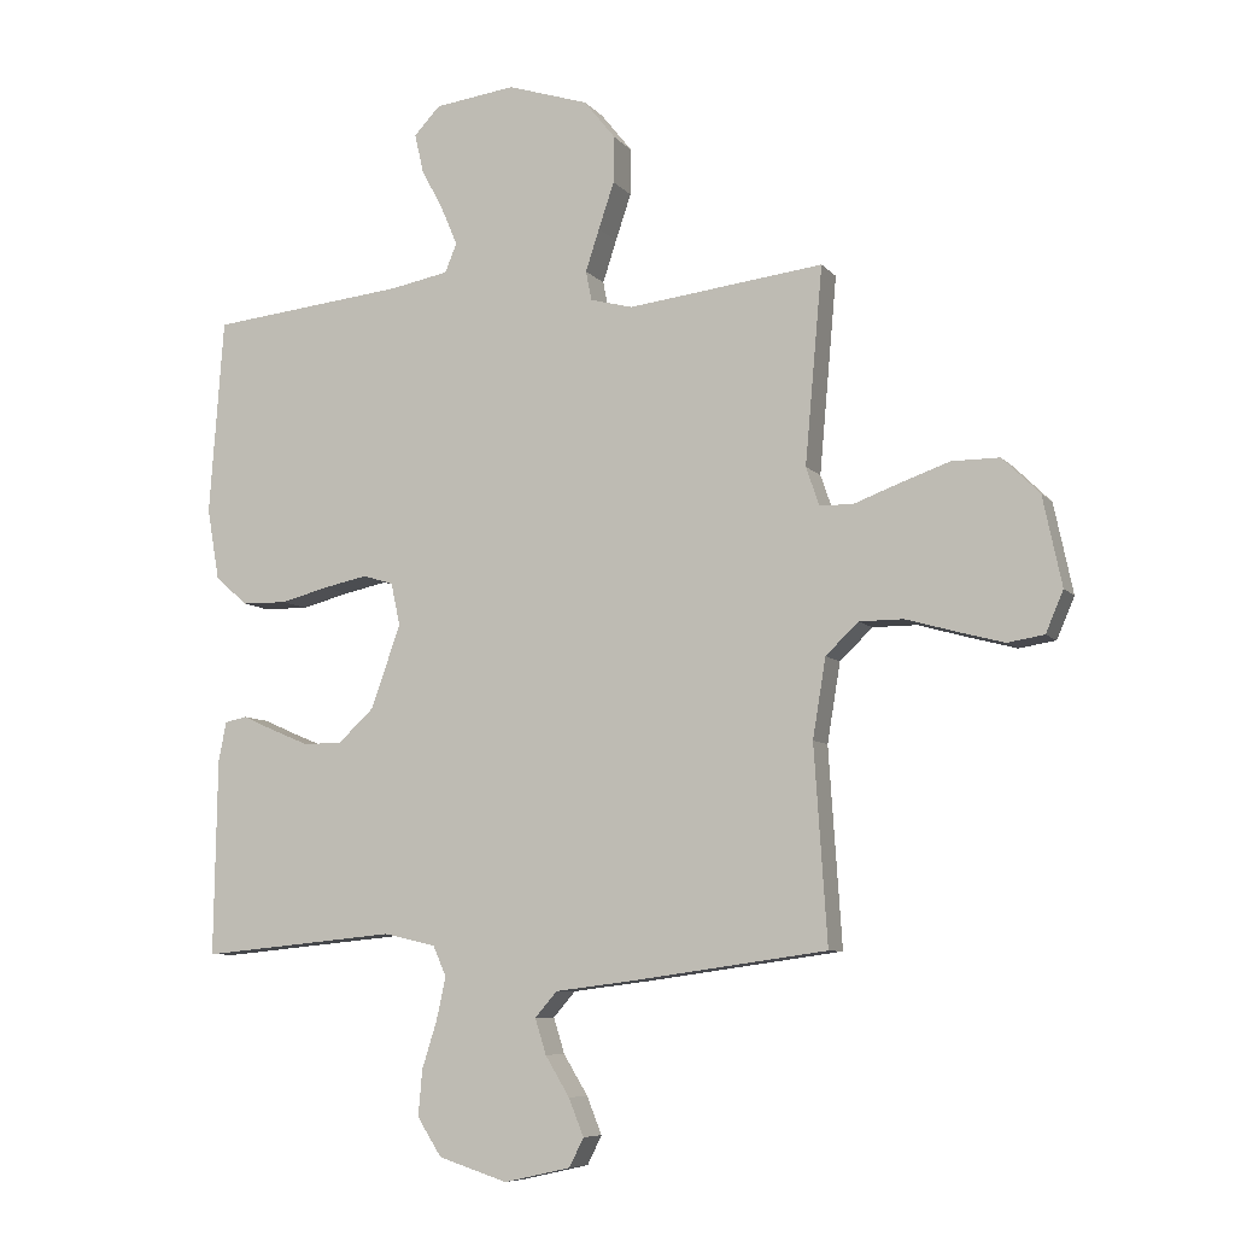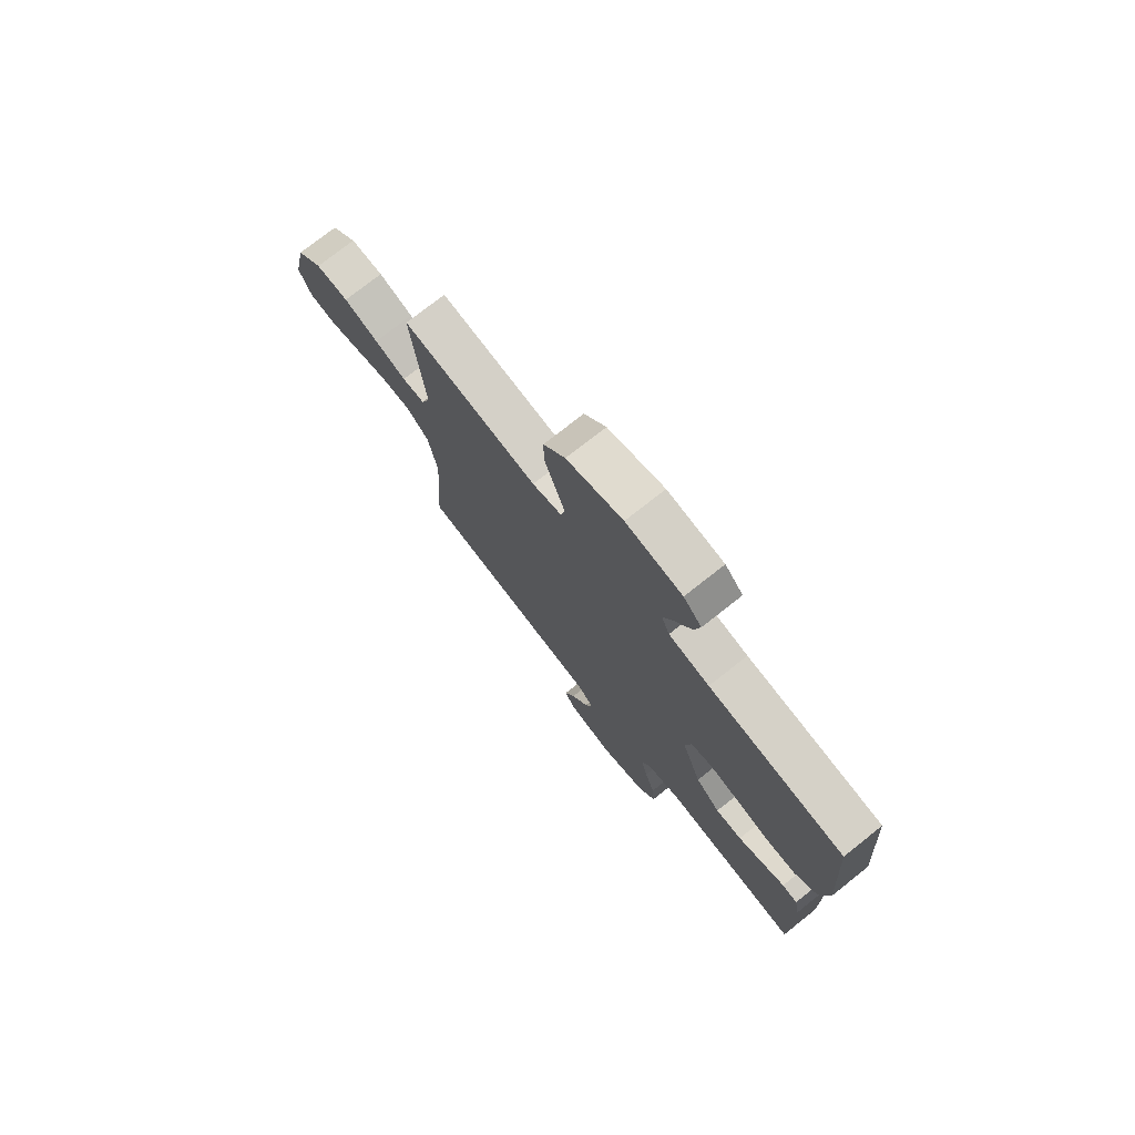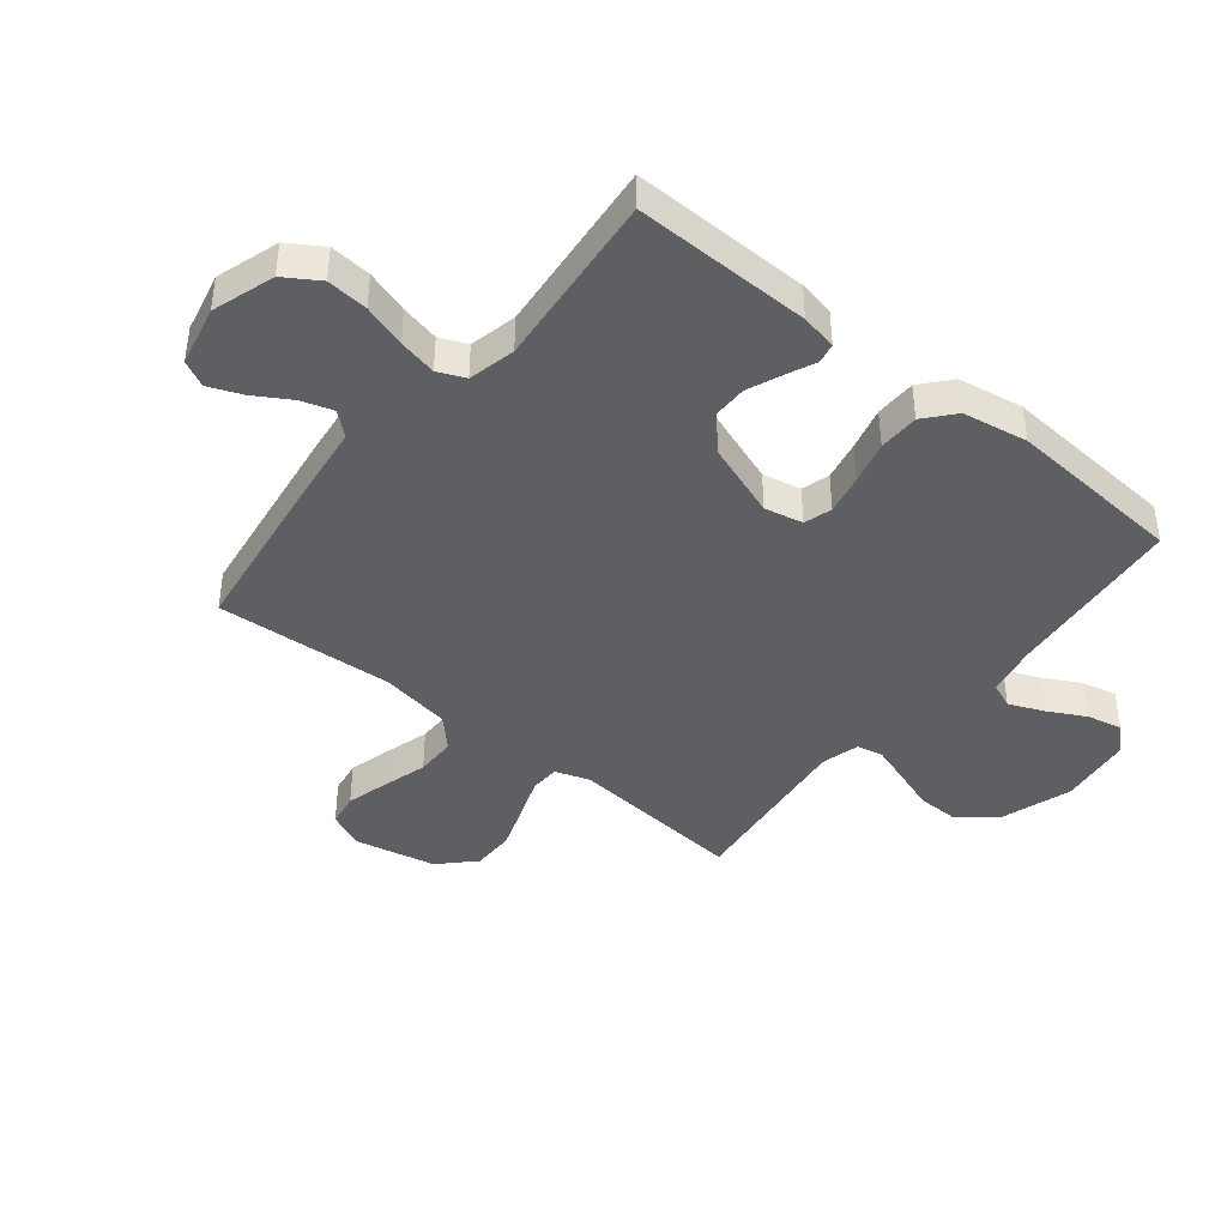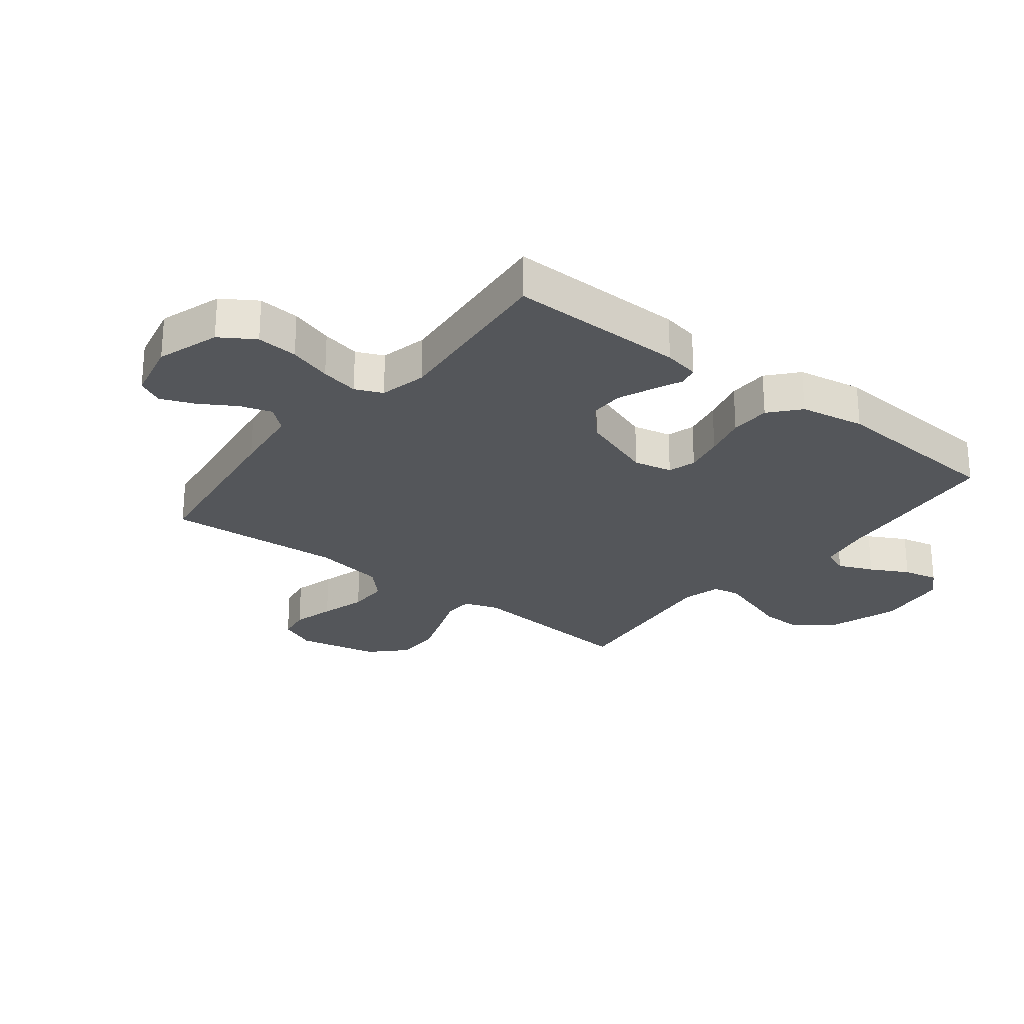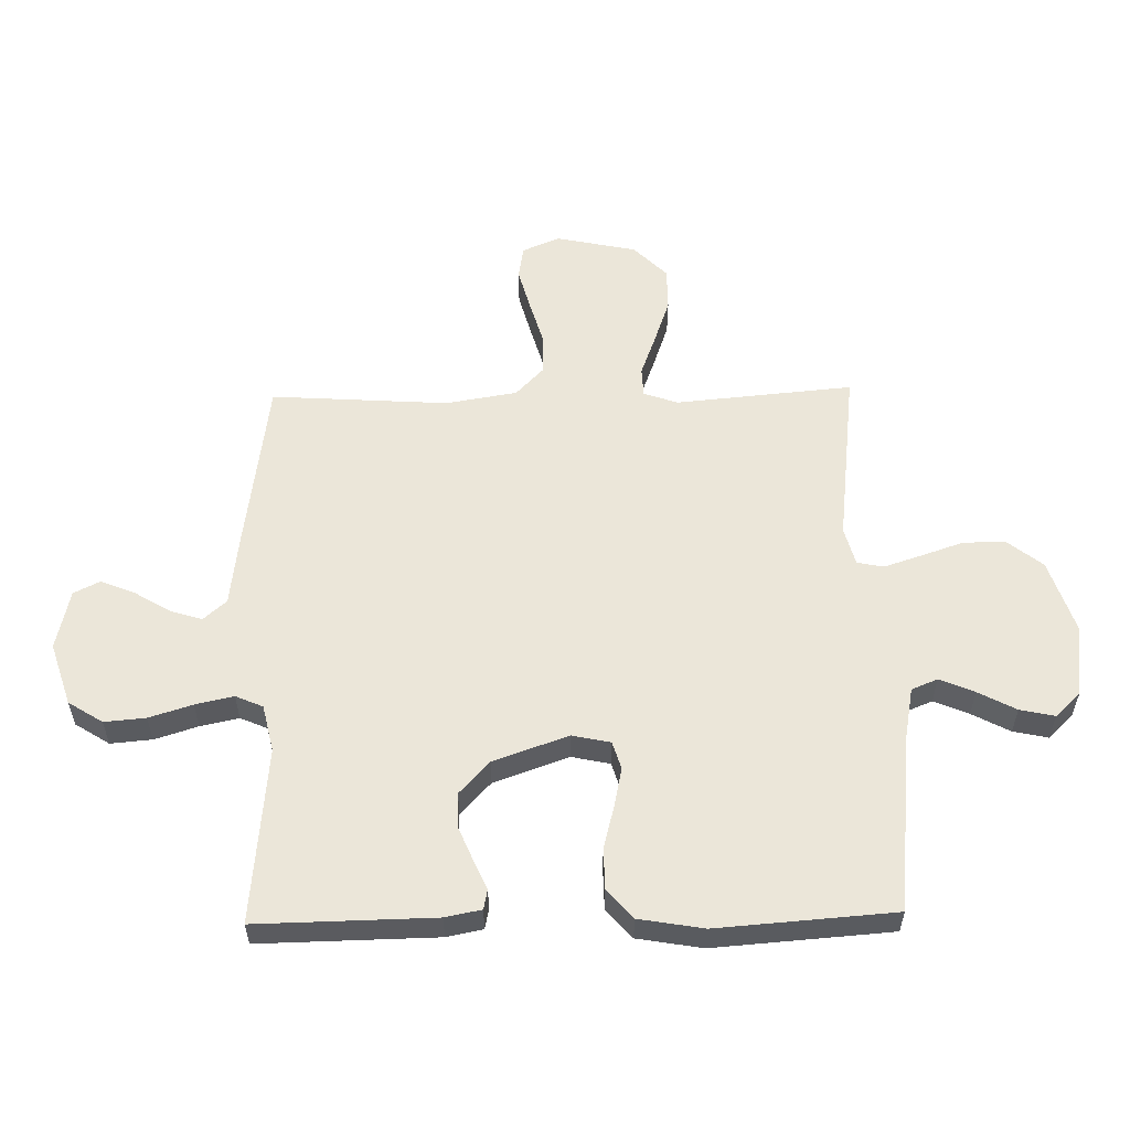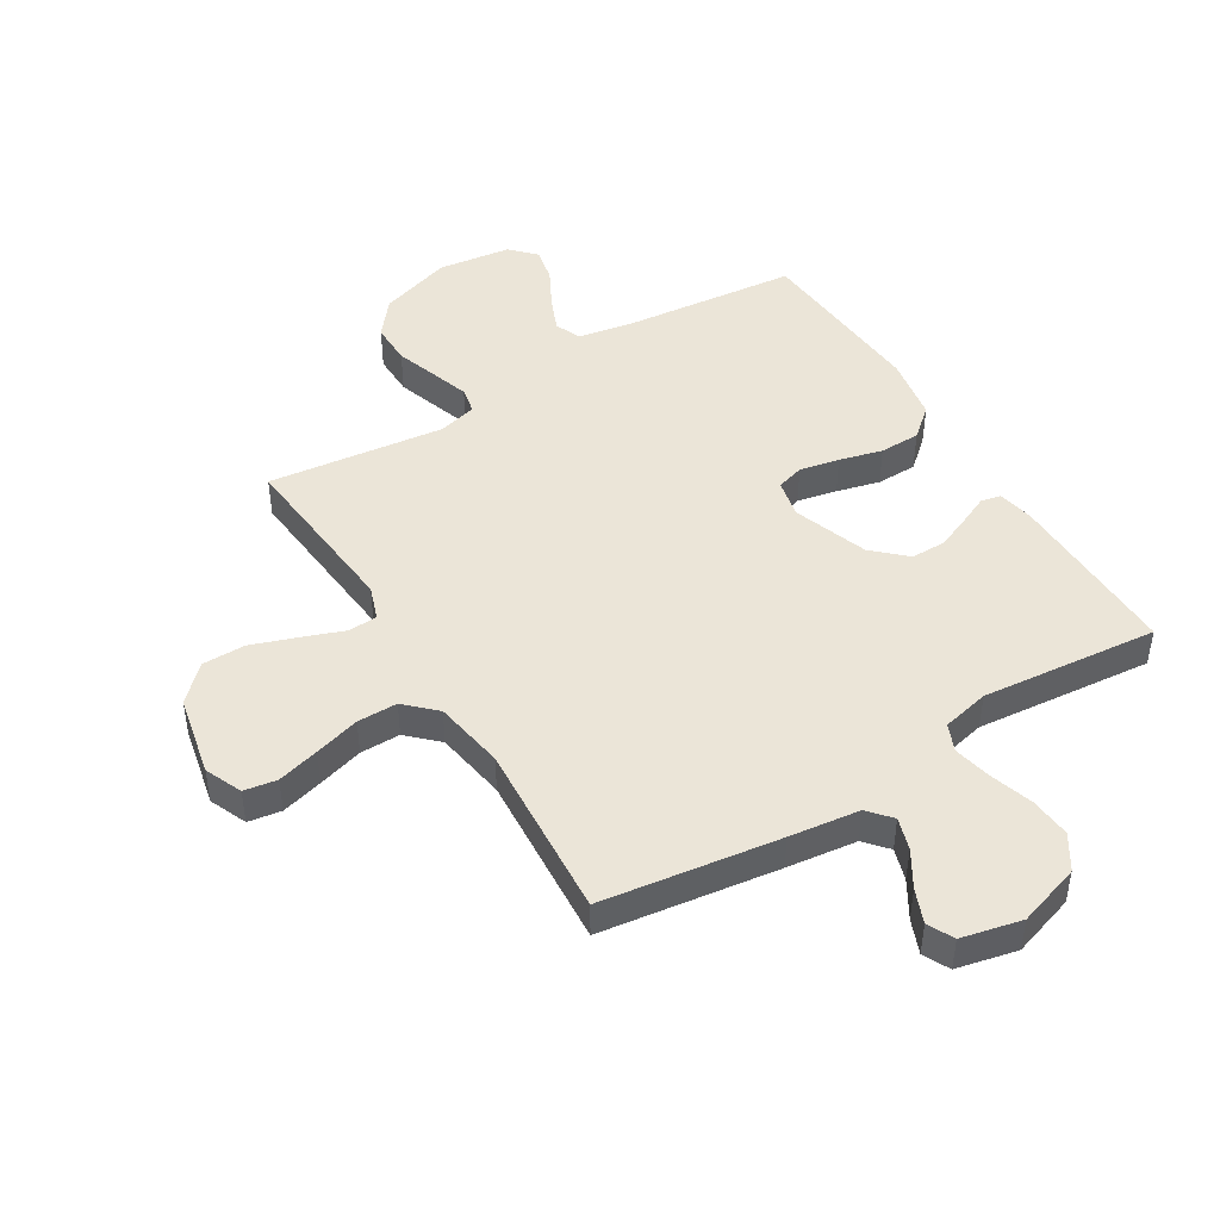
<metadata>
{"format":"obj","ext":"obj","renderer":"f3d","projection":"perspective","resolution":1024,"background":"white","views":[{"elev":-7.7,"azim":21.8,"up":"+Z"},{"elev":75.7,"azim":-128.3,"up":"+Z"},{"elev":-41.9,"azim":-129.0,"up":"+Y"},{"elev":-25.5,"azim":-128.1,"up":"+Y"},{"elev":56.6,"azim":-91.2,"up":"+Y"},{"elev":46.0,"azim":148.6,"up":"+Y"}]}
</metadata>
<code>
v 0.5 0.07 0.5
v 0.473 0.07 0.2
v 0.493 0.07 0.142
v 0.543 0.07 0.14
v 0.613 0.07 0.166
v 0.69 0.07 0.193
v 0.763 0.07 0.193
v 0.82 0.07 0.137
v 0.849 0.07 0
v 0.822 0.07 -0.063
v 0.766 0.07 -0.072
v 0.695 0.07 -0.053
v 0.618 0.07 -0.031
v 0.55 0.07 -0.031
v 0.5 0.07 -0.079
v 0.48 0.07 -0.2
v 0.5 0.07 -0.5
v 0.2 0.07 -0.542
v 0.081 0.07 -0.557
v 0.047 0.07 -0.596
v 0.064 0.07 -0.65
v 0.101 0.07 -0.711
v 0.124 0.07 -0.768
v 0.102 0.07 -0.812
v 0 0.07 -0.835
v -0.106 0.07 -0.801
v -0.143 0.07 -0.743
v -0.137 0.07 -0.673
v -0.114 0.07 -0.6
v -0.1 0.07 -0.535
v -0.12 0.07 -0.489
v -0.2 0.07 -0.471
v -0.5 0.07 -0.5
v -0.495 0.07 -0.2
v -0.483 0.07 -0.139
v -0.449 0.07 -0.132
v -0.4 0.07 -0.154
v -0.342 0.07 -0.178
v -0.283 0.07 -0.178
v -0.228 0.07 -0.127
v -0.183 0.07 0
v -0.197 0.07 0.065
v -0.244 0.07 0.079
v -0.311 0.07 0.065
v -0.384 0.07 0.046
v -0.453 0.07 0.047
v -0.503 0.07 0.09
v -0.522 0.07 0.2
v -0.5 0.07 0.5
v -0.2 0.07 0.531
v -0.11 0.07 0.548
v -0.092 0.07 0.592
v -0.117 0.07 0.651
v -0.151 0.07 0.715
v -0.164 0.07 0.774
v -0.124 0.07 0.816
v 0 0.07 0.832
v 0.124 0.07 0.792
v 0.172 0.07 0.732
v 0.171 0.07 0.661
v 0.147 0.07 0.59
v 0.126 0.07 0.526
v 0.135 0.07 0.481
v 0.2 0.07 0.464
v 0.5 0 0.5
v 0.473 0 0.2
v 0.493 0 0.142
v 0.543 0 0.14
v 0.613 0 0.166
v 0.69 0 0.193
v 0.763 0 0.193
v 0.82 0 0.137
v 0.849 0 0
v 0.822 0 -0.063
v 0.766 0 -0.072
v 0.695 0 -0.053
v 0.618 0 -0.031
v 0.55 0 -0.031
v 0.5 0 -0.079
v 0.48 0 -0.2
v 0.5 0 -0.5
v 0.2 0 -0.542
v 0.081 0 -0.557
v 0.047 0 -0.596
v 0.064 0 -0.65
v 0.101 0 -0.711
v 0.124 0 -0.768
v 0.102 0 -0.812
v 0 0 -0.835
v -0.106 0 -0.801
v -0.143 0 -0.743
v -0.137 0 -0.673
v -0.114 0 -0.6
v -0.1 0 -0.535
v -0.12 0 -0.489
v -0.2 0 -0.471
v -0.5 0 -0.5
v -0.495 0 -0.2
v -0.483 0 -0.139
v -0.449 0 -0.132
v -0.4 0 -0.154
v -0.342 0 -0.178
v -0.283 0 -0.178
v -0.228 0 -0.127
v -0.183 0 0
v -0.197 0 0.065
v -0.244 0 0.079
v -0.311 0 0.065
v -0.384 0 0.046
v -0.453 0 0.047
v -0.503 0 0.09
v -0.522 0 0.2
v -0.5 0 0.5
v -0.2 0 0.531
v -0.11 0 0.548
v -0.092 0 0.592
v -0.117 0 0.651
v -0.151 0 0.715
v -0.164 0 0.774
v -0.124 0 0.816
v 0 0 0.832
v 0.124 0 0.792
v 0.172 0 0.732
v 0.171 0 0.661
v 0.147 0 0.59
v 0.126 0 0.526
v 0.135 0 0.481
v 0.2 0 0.464
f 58 59 60 61
f 58 61 62
f 57 58 62
f 56 57 62 63
f 53 54 55 56
f 52 53 56 63
f 47 48 49 50
f 47 50 51
f 44 45 46 47
f 43 44 47 51
f 42 43 51 52
f 34 35 36 37
f 32 33 34 37
f 31 32 37 38
f 26 27 28 29
f 26 29 30
f 25 26 30
f 24 25 30
f 21 22 23 24
f 20 21 24 30
f 19 20 30 31
f 16 17 18 19
f 15 16 19 31
f 10 11 12 13
f 8 9 10 13
f 8 13 14
f 7 8 14
f 4 5 6 7
f 4 7 14 15
f 64 1 2
f 63 64 2 3
f 41 42 52 63
f 40 41 63 3
f 31 38 39
f 15 31 39 40
f 3 4 15 40
f 125 124 123 122
f 126 125 122
f 126 122 121
f 127 126 121 120
f 120 119 118 117
f 127 120 117 116
f 114 113 112 111
f 115 114 111
f 111 110 109 108
f 115 111 108 107
f 116 115 107 106
f 101 100 99 98
f 101 98 97 96
f 102 101 96 95
f 93 92 91 90
f 94 93 90
f 94 90 89
f 94 89 88
f 88 87 86 85
f 94 88 85 84
f 95 94 84 83
f 83 82 81 80
f 95 83 80 79
f 77 76 75 74
f 77 74 73 72
f 78 77 72
f 78 72 71
f 71 70 69 68
f 79 78 71 68
f 66 65 128
f 67 66 128 127
f 127 116 106 105
f 67 127 105 104
f 103 102 95
f 104 103 95 79
f 104 79 68 67
f 1 65 66 2
f 2 66 67 3
f 3 67 68 4
f 4 68 69 5
f 5 69 70 6
f 6 70 71 7
f 7 71 72 8
f 8 72 73 9
f 9 73 74 10
f 10 74 75 11
f 11 75 76 12
f 12 76 77 13
f 13 77 78 14
f 14 78 79 15
f 15 79 80 16
f 16 80 81 17
f 17 81 82 18
f 18 82 83 19
f 19 83 84 20
f 20 84 85 21
f 21 85 86 22
f 22 86 87 23
f 23 87 88 24
f 24 88 89 25
f 25 89 90 26
f 26 90 91 27
f 27 91 92 28
f 28 92 93 29
f 29 93 94 30
f 30 94 95 31
f 31 95 96 32
f 32 96 97 33
f 33 97 98 34
f 34 98 99 35
f 35 99 100 36
f 36 100 101 37
f 37 101 102 38
f 38 102 103 39
f 39 103 104 40
f 40 104 105 41
f 41 105 106 42
f 42 106 107 43
f 43 107 108 44
f 44 108 109 45
f 45 109 110 46
f 46 110 111 47
f 47 111 112 48
f 48 112 113 49
f 49 113 114 50
f 50 114 115 51
f 51 115 116 52
f 52 116 117 53
f 53 117 118 54
f 54 118 119 55
f 55 119 120 56
f 56 120 121 57
f 57 121 122 58
f 58 122 123 59
f 59 123 124 60
f 60 124 125 61
f 61 125 126 62
f 62 126 127 63
f 63 127 128 64
f 64 128 65 1

</code>
